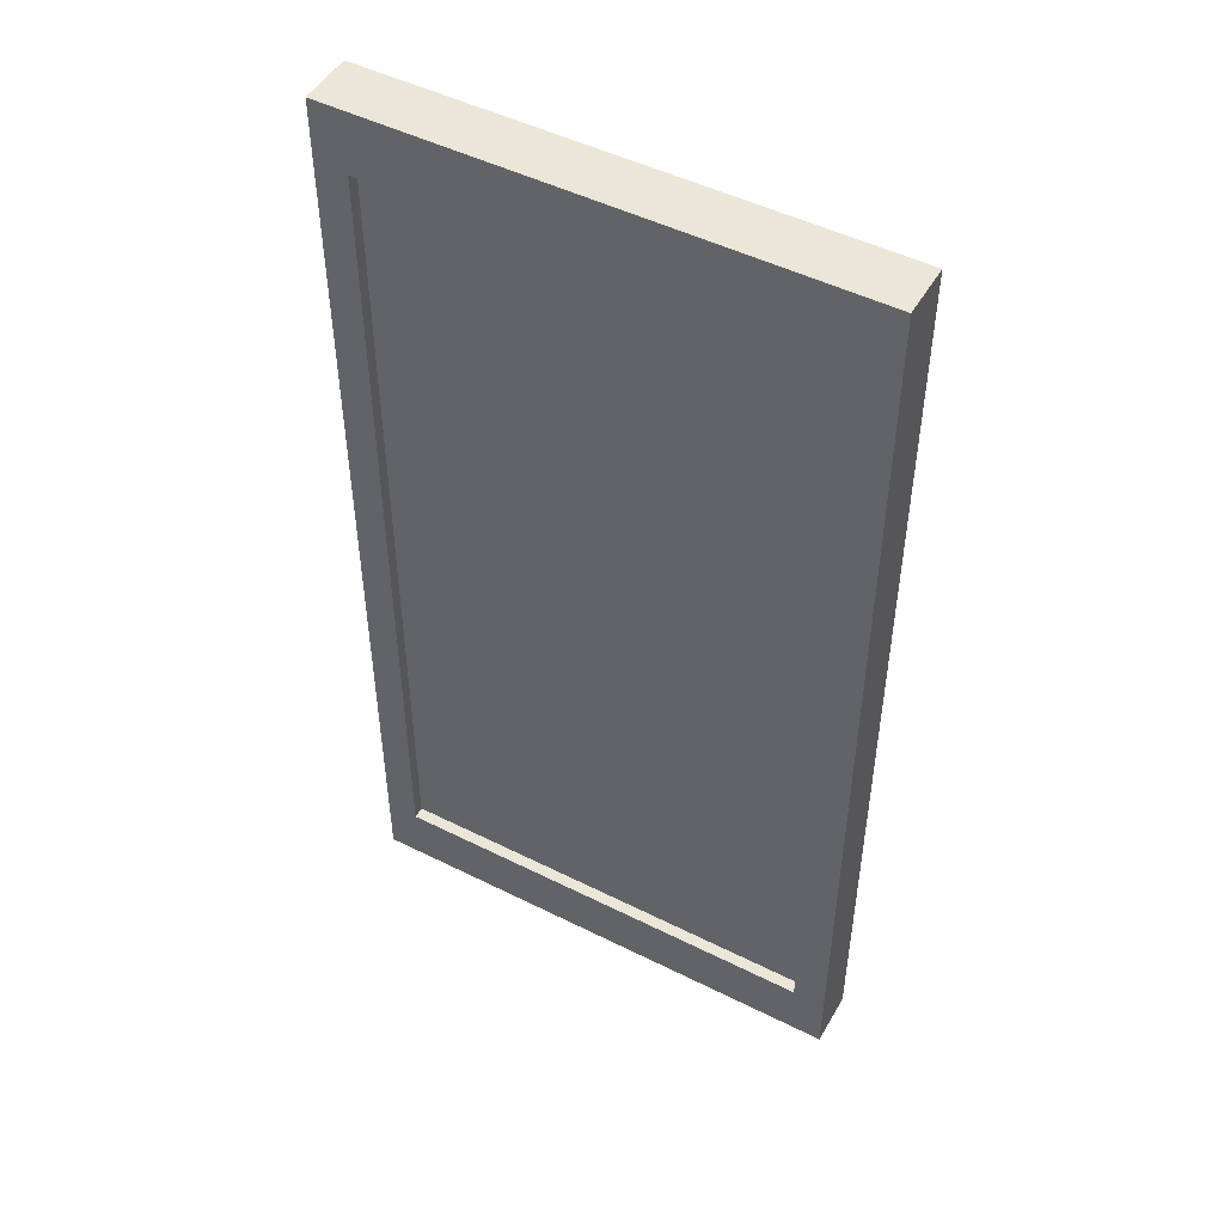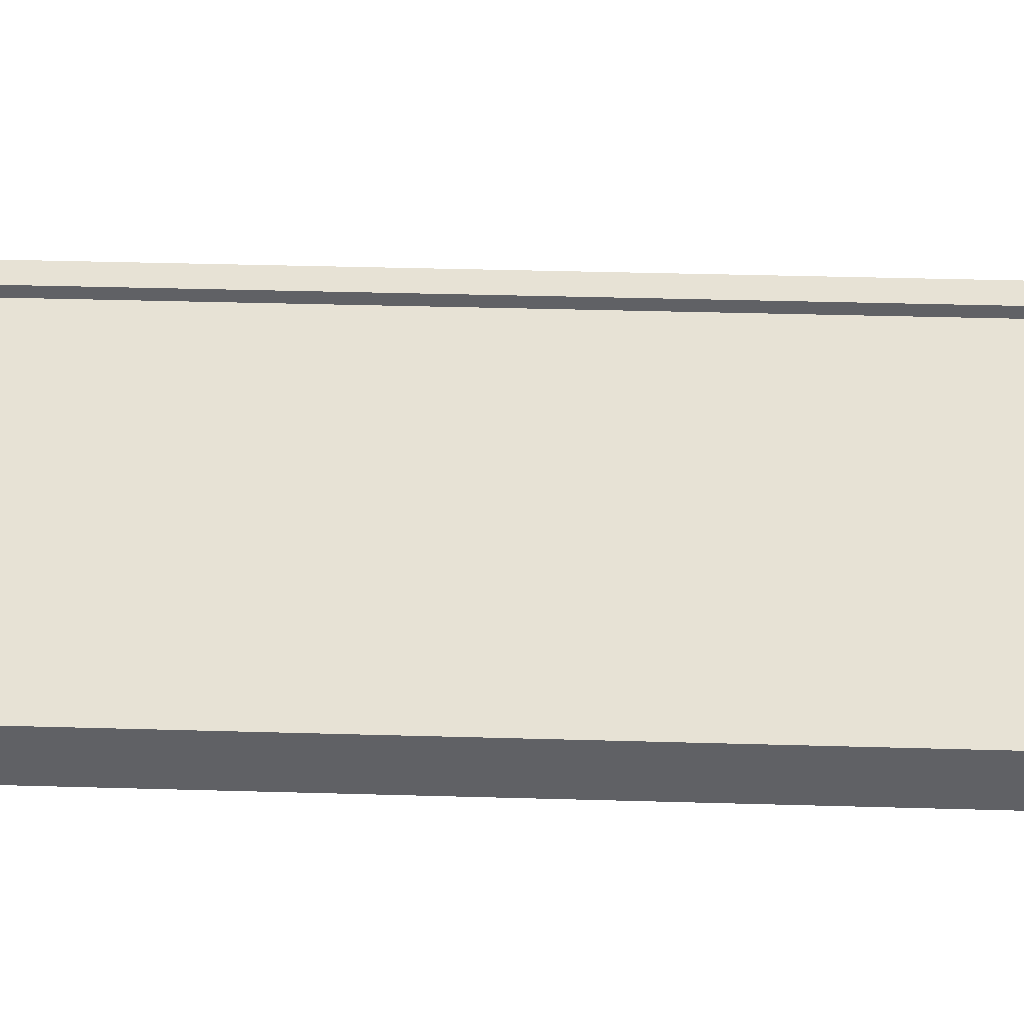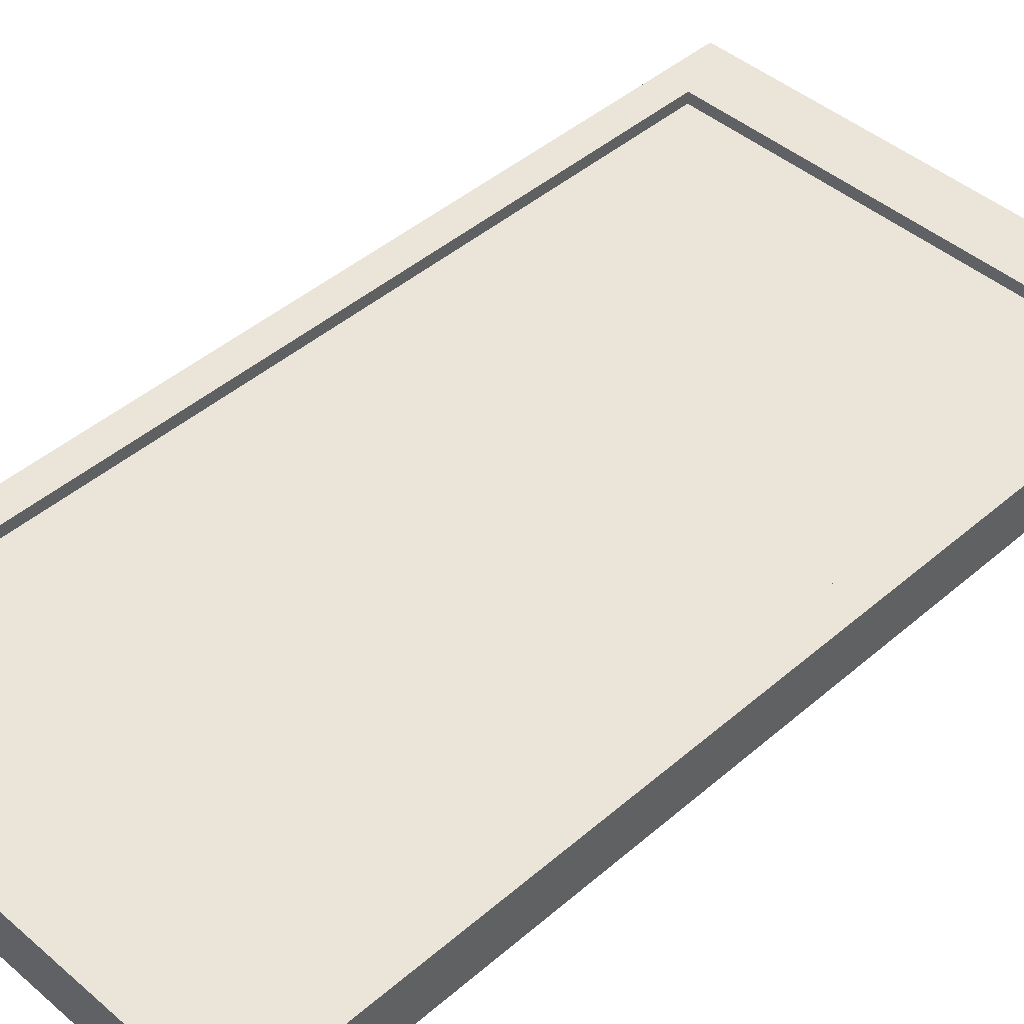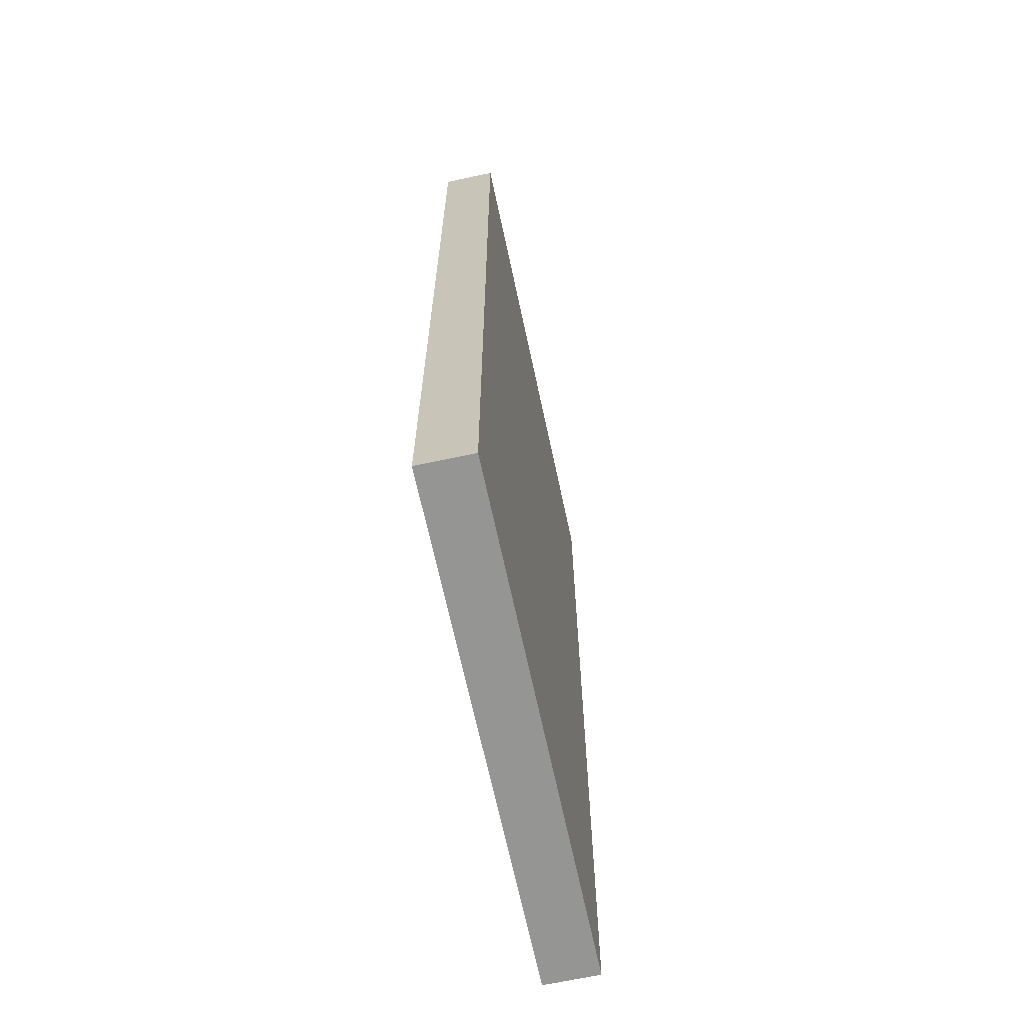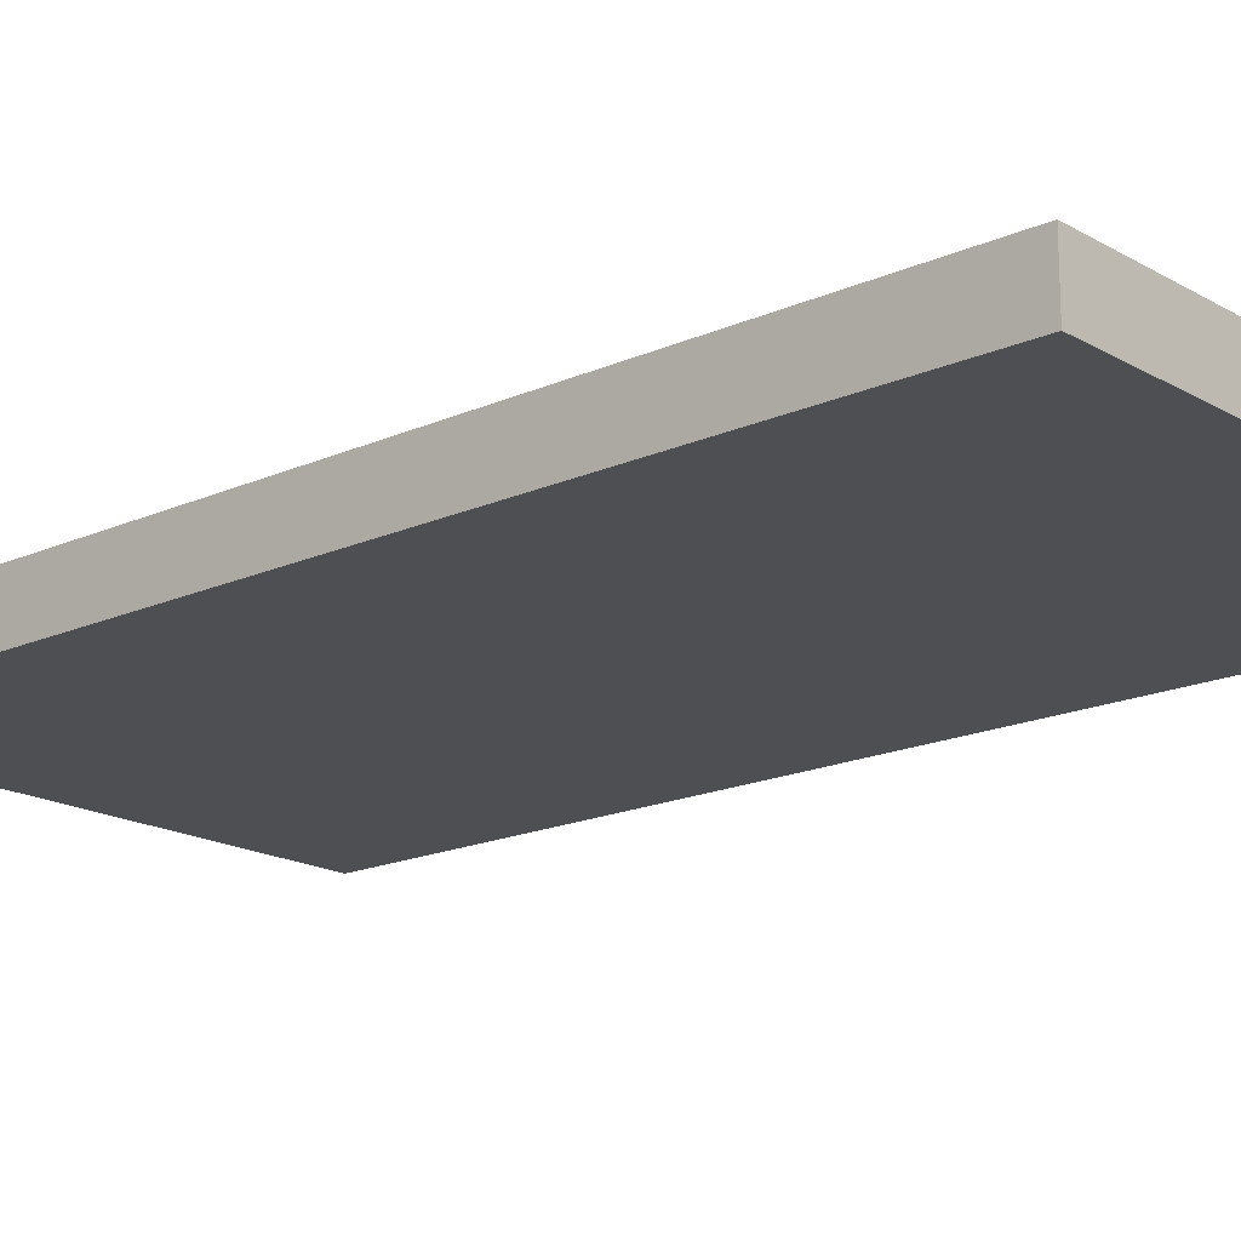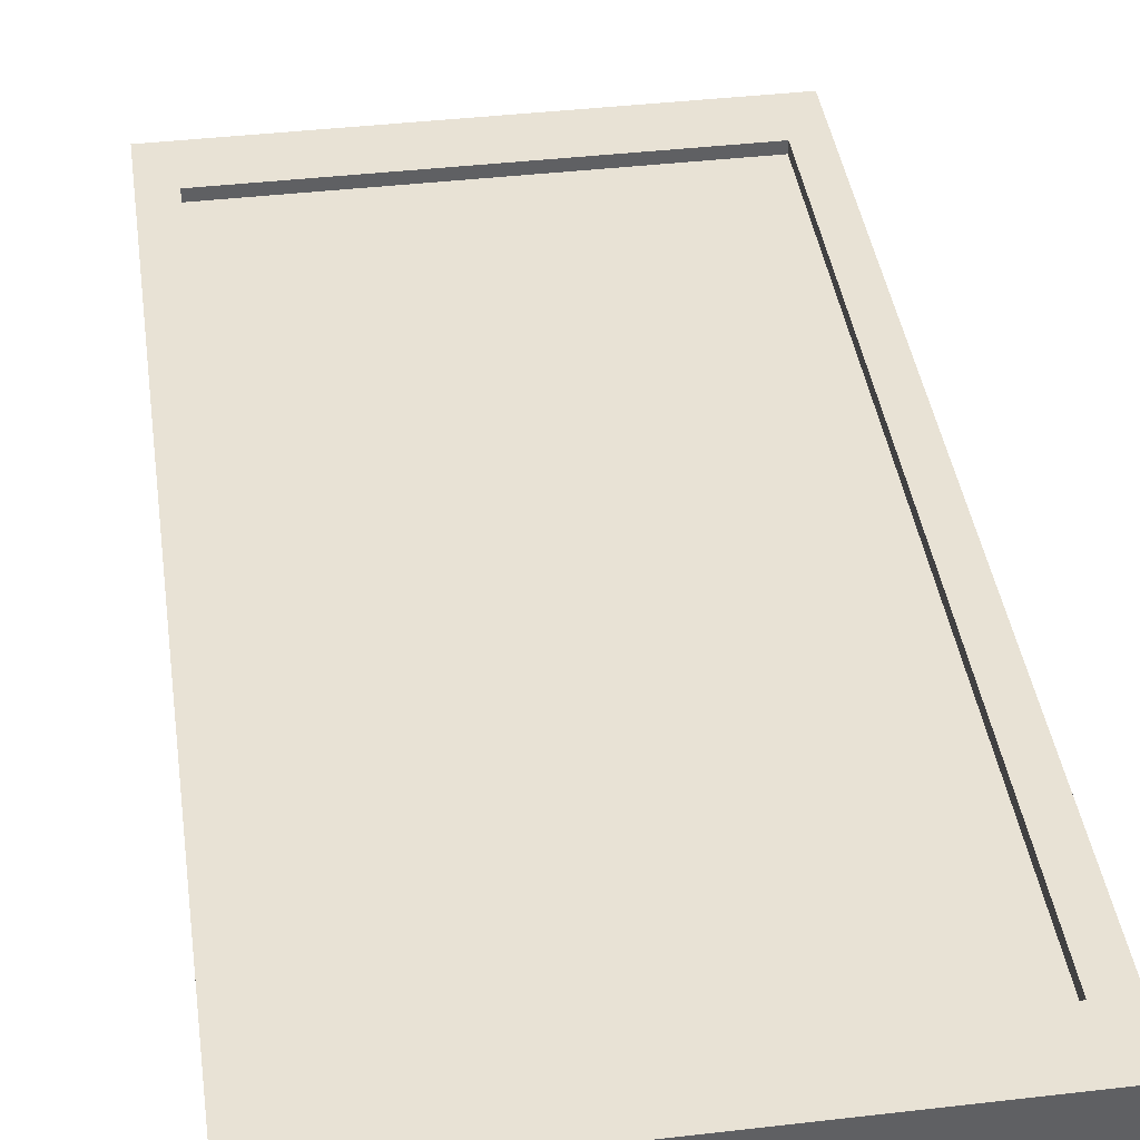
<metadata>
{"format":"obj","ext":"obj","renderer":"f3d","projection":"perspective","resolution":1024,"background":"white","views":[{"elev":48.9,"azim":29.1,"up":"+Y"},{"elev":40.2,"azim":-88.0,"up":"+Z"},{"elev":44.5,"azim":44.9,"up":"+Z"},{"elev":-67.3,"azim":102.1,"up":"+Y"},{"elev":-17.6,"azim":-48.6,"up":"+Z"},{"elev":40.6,"azim":-8.1,"up":"+Z"}]}
</metadata>
<code>
o Cube
v 1.456 7.854 0.1202
v 1.456 2.284 0.1202
v 1.456 7.854 -0.1202
v 1.456 2.284 -0.1202
v -1.455 7.854 0.1202
v -1.455 2.284 0.1202
v -1.455 7.854 -0.1202
v -1.455 2.284 -0.1202
v 1.269 7.495 0.1202
v 1.269 2.642 0.1202
v 1.456 7.854 -0.1202
v 1.456 2.284 -0.1202
v -1.268 7.495 0.1202
v -1.268 2.642 0.1202
v -1.455 7.854 -0.1202
v -1.455 2.284 -0.1202
v 1.456 2.284 0.1202
v -1.455 2.284 0.1202
v 1.456 7.854 0.1202
v -1.455 7.854 0.1202
v 1.456 2.284 0.1886
v -1.455 2.284 0.1886
v 1.456 7.854 0.1886
v -1.455 7.854 0.1886
v 1.269 2.642 0.1886
v -1.268 2.642 0.1886
v 1.269 7.495 0.1886
v -1.268 7.495 0.1886
f 1 5 7 3
f 4 3 7 8
f 8 7 5 6
f 6 2 4 8
f 2 1 3 4
f 20 24 23 19
f 19 11 15 20
f 12 16 15 11
f 16 18 20 15
f 18 16 12 17
f 17 12 11 19
f 14 10 9 13
f 22 21 25 26
f 17 21 22 18
f 14 26 25 10
f 13 28 26 14
f 25 21 23 27
f 28 24 22 26
f 27 23 24 28
f 9 27 28 13
f 10 25 27 9
f 19 23 21 17
f 18 22 24 20

</code>
